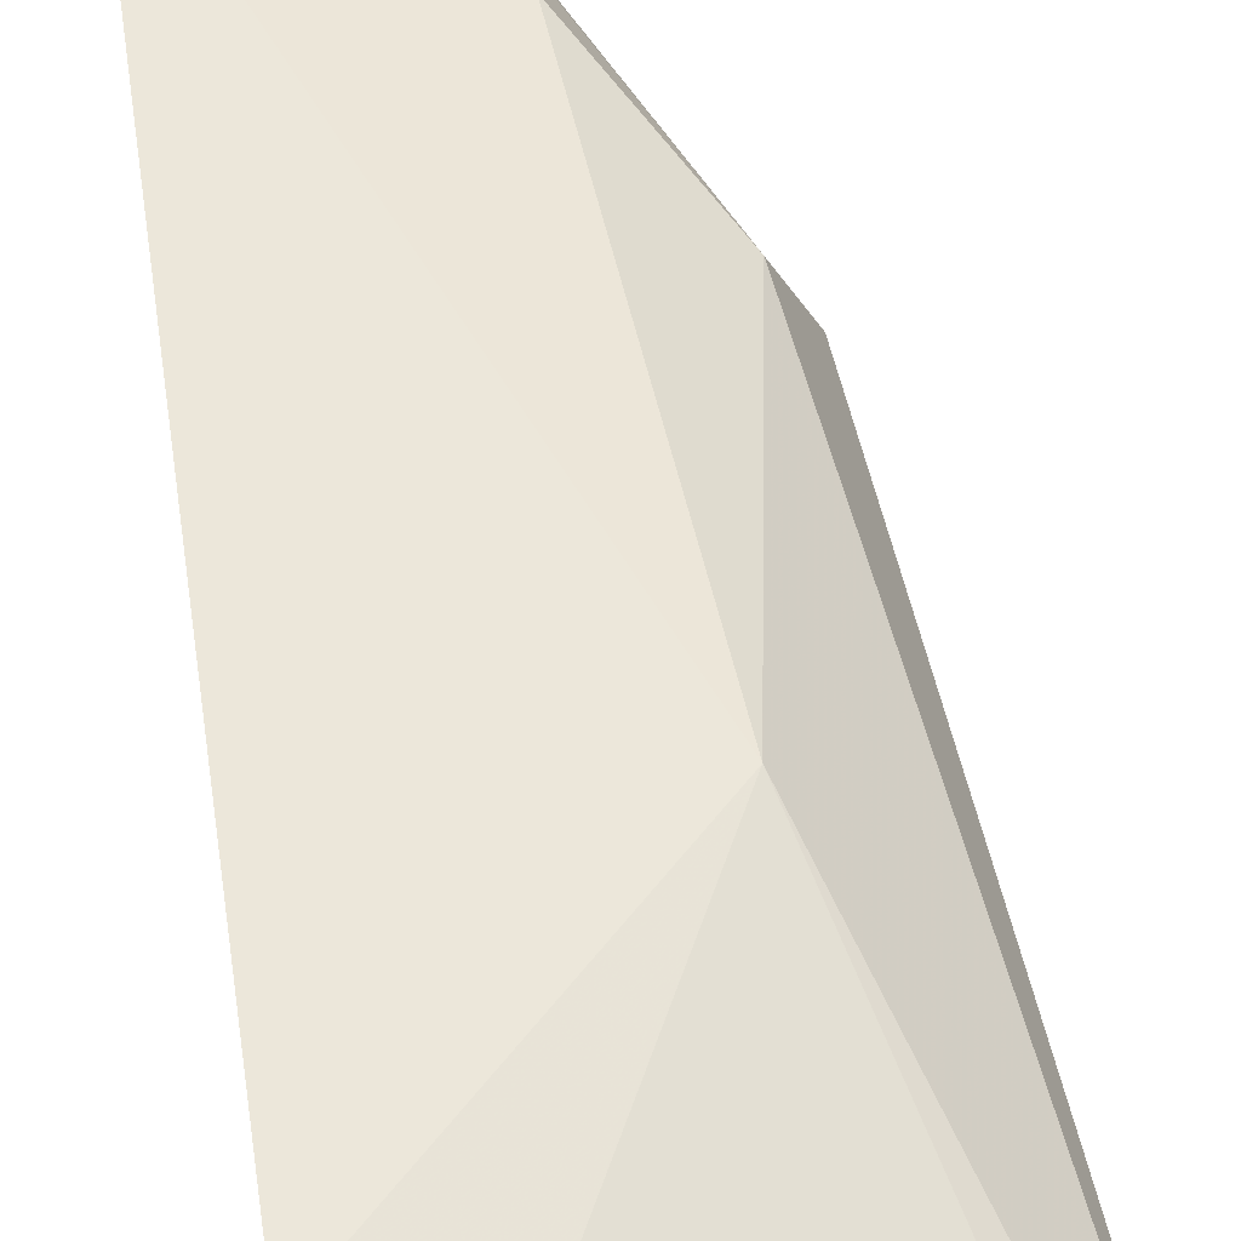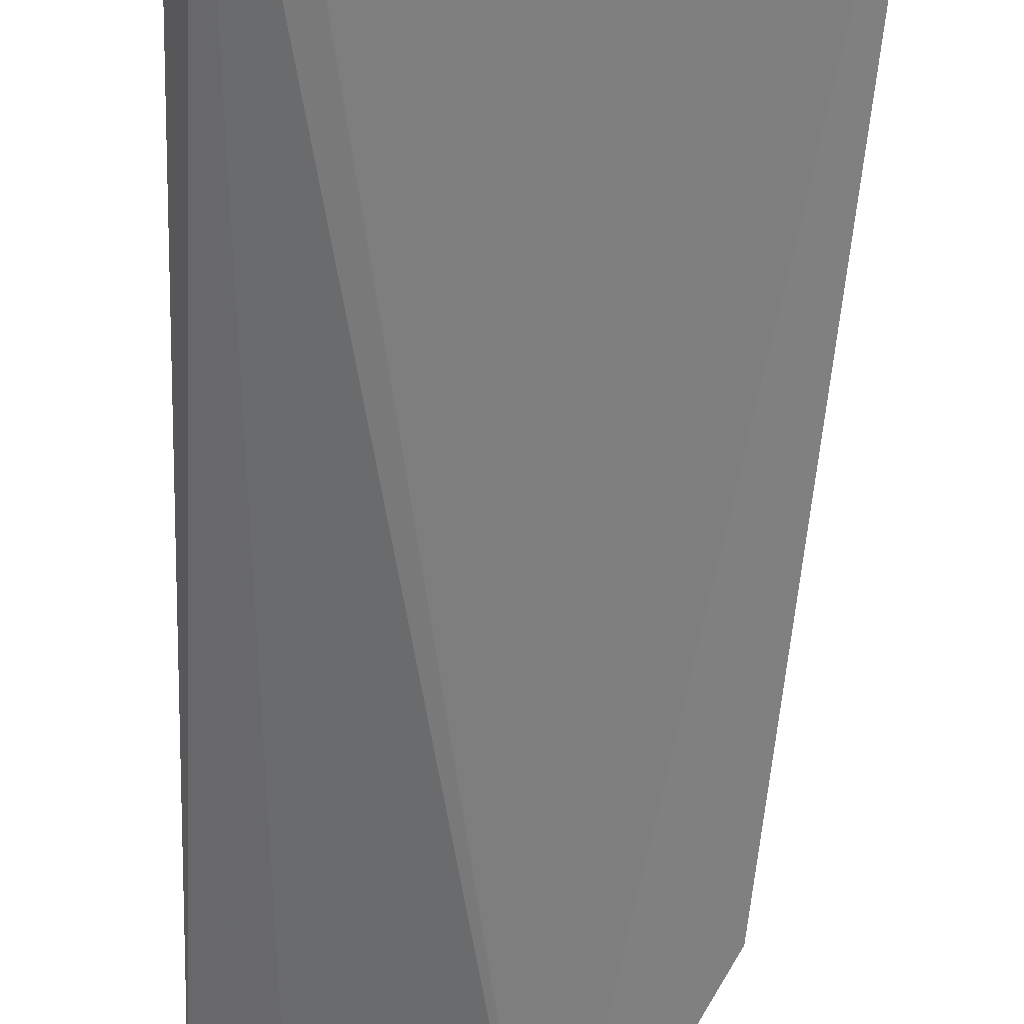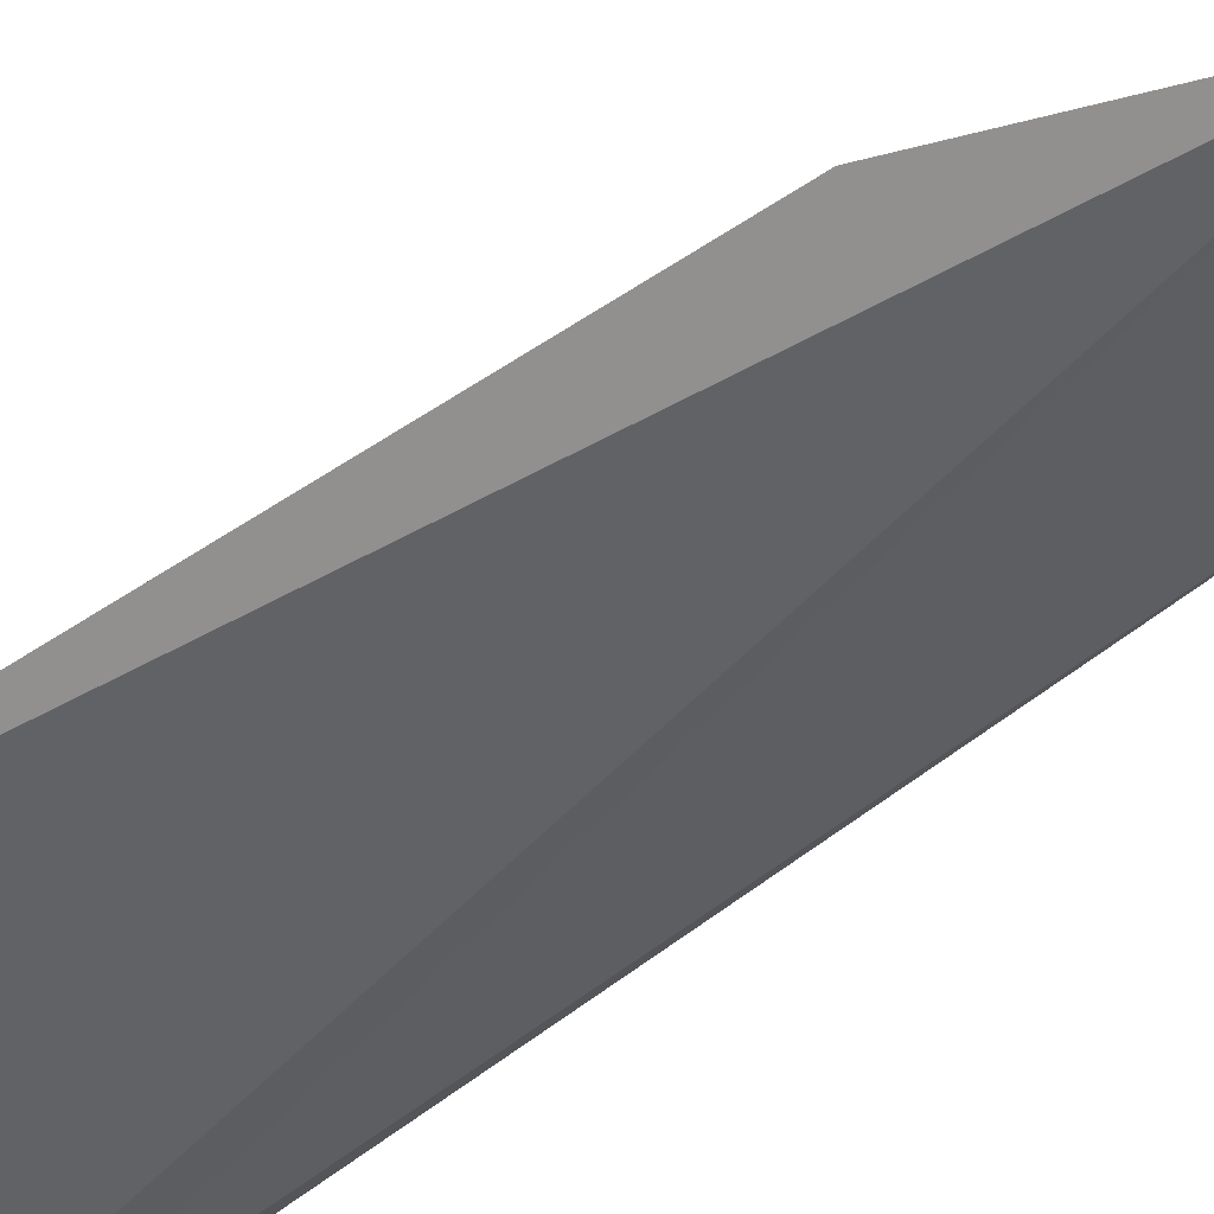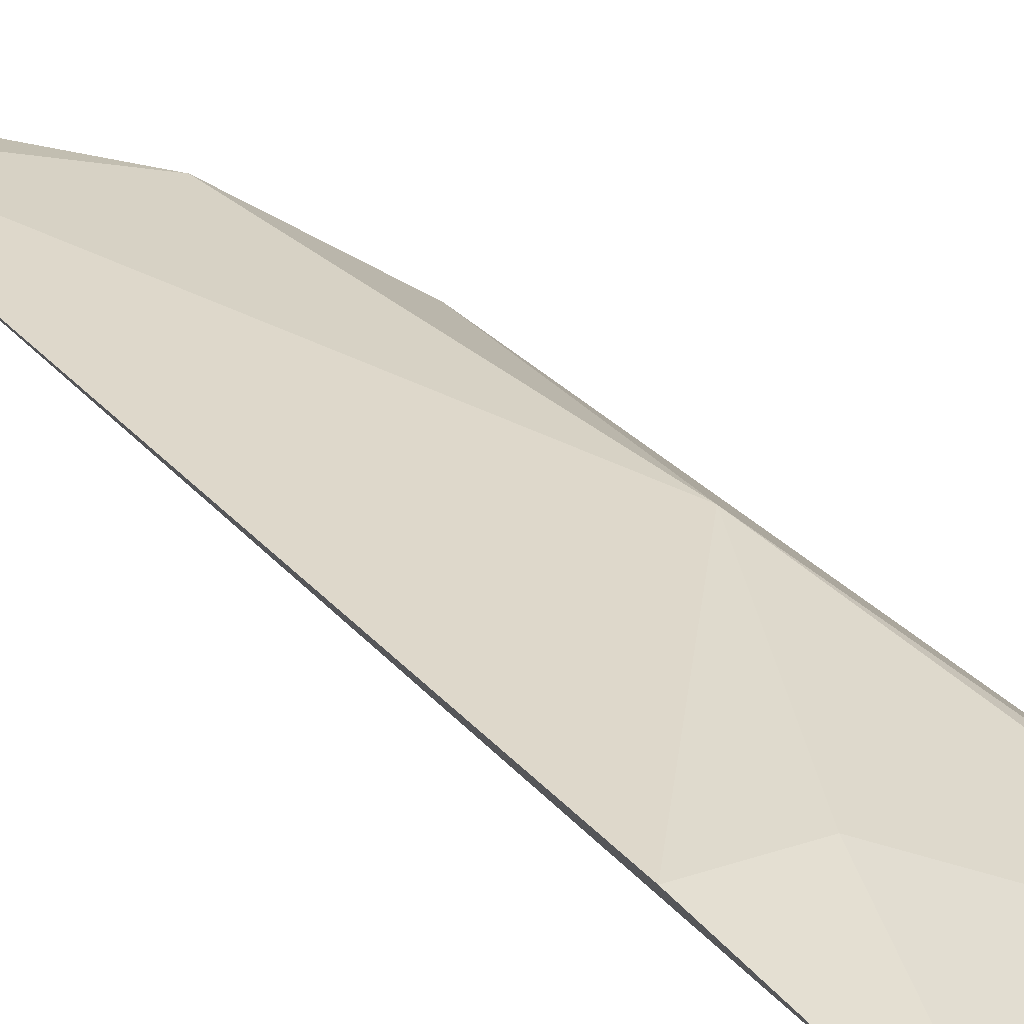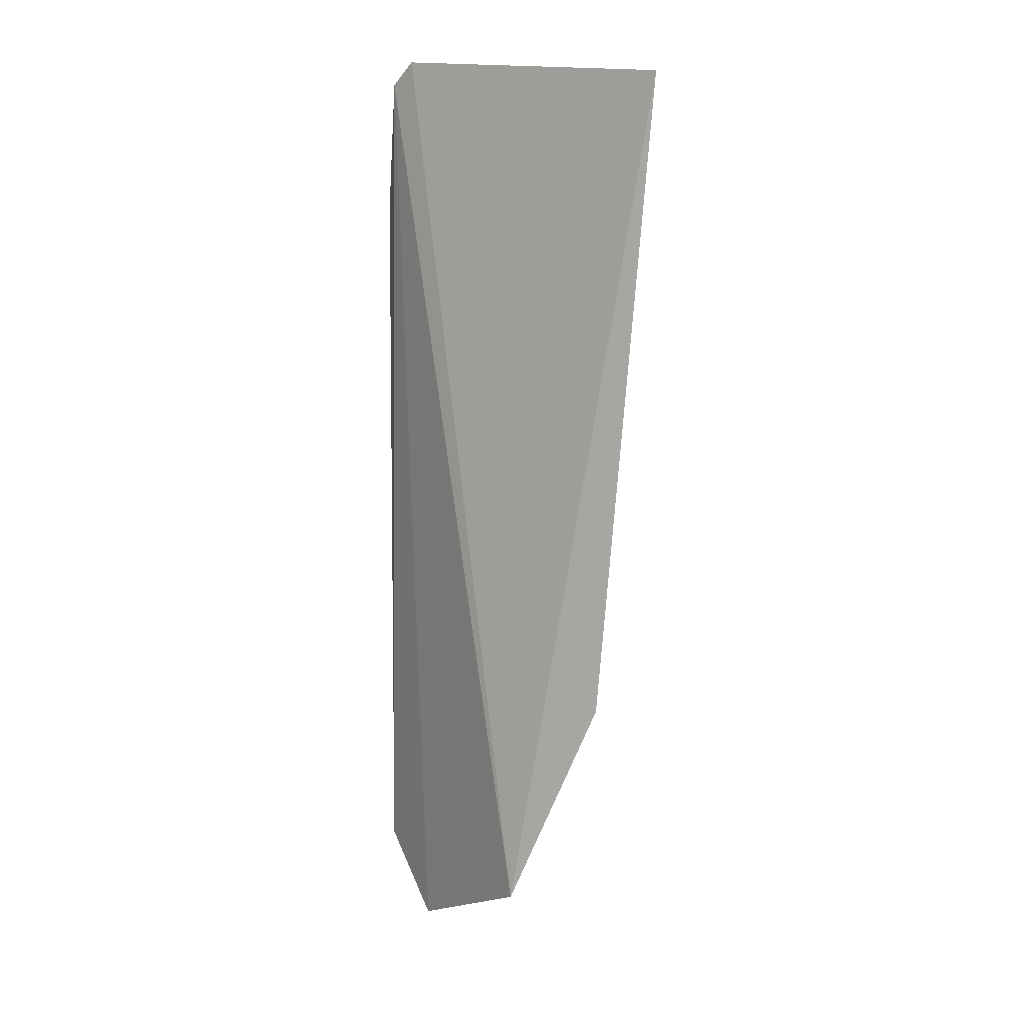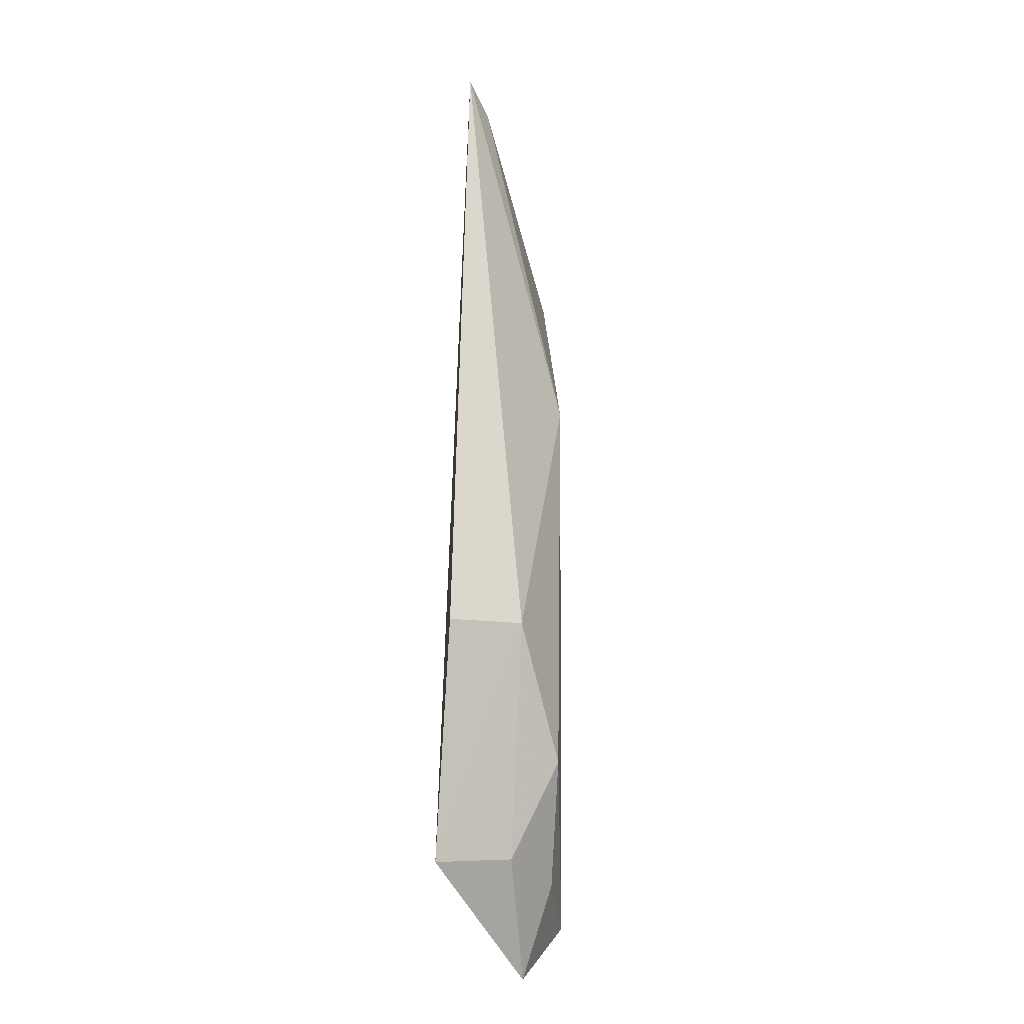
<metadata>
{"format":"obj","ext":"obj","renderer":"f3d","projection":"perspective","resolution":1024,"background":"white","views":[{"elev":54.4,"azim":172.3,"up":"+Z"},{"elev":-59.8,"azim":179.2,"up":"+Z"},{"elev":-67.5,"azim":-52.6,"up":"+Z"},{"elev":34.6,"azim":144.4,"up":"+Z"},{"elev":9.7,"azim":-163.7,"up":"+Y"},{"elev":-30.4,"azim":-98.6,"up":"+Y"}]}
</metadata>
<code>
v -0.02136 -0.4666 0.02375
v -0.01346 -0.4569 0.03053
v -0.03646 -0.4414 0.0263
v -0.05839 -0.3415 0.01035
v -0.01669 -0.3418 0.02527
v -0.03875 -0.4571 0.009767
v -0.02584 -0.455 0.02702
v -0.01421 -0.3592 0.02948
v -0.03445 -0.4546 0.02024
v -0.05116 -0.4285 0.009659
v -0.01981 -0.3388 0.02389
v -0.04112 -0.3887 0.02644
v -0.04707 -0.4263 0.01973
v -0.02701 -0.3597 0.02659
v -0.05381 -0.344 0.01369
f 5 2 1
f 6 5 1
f 7 1 2
f 7 2 3
f 8 2 5
f 9 6 1
f 9 7 3
f 9 1 7
f 10 4 6
f 11 6 4
f 11 5 6
f 12 3 2
f 12 2 8
f 13 9 3
f 13 3 12
f 13 12 4
f 13 4 10
f 13 10 6
f 13 6 9
f 14 8 5
f 14 5 11
f 14 12 8
f 15 14 11
f 15 11 4
f 15 4 12
f 15 12 14

</code>
